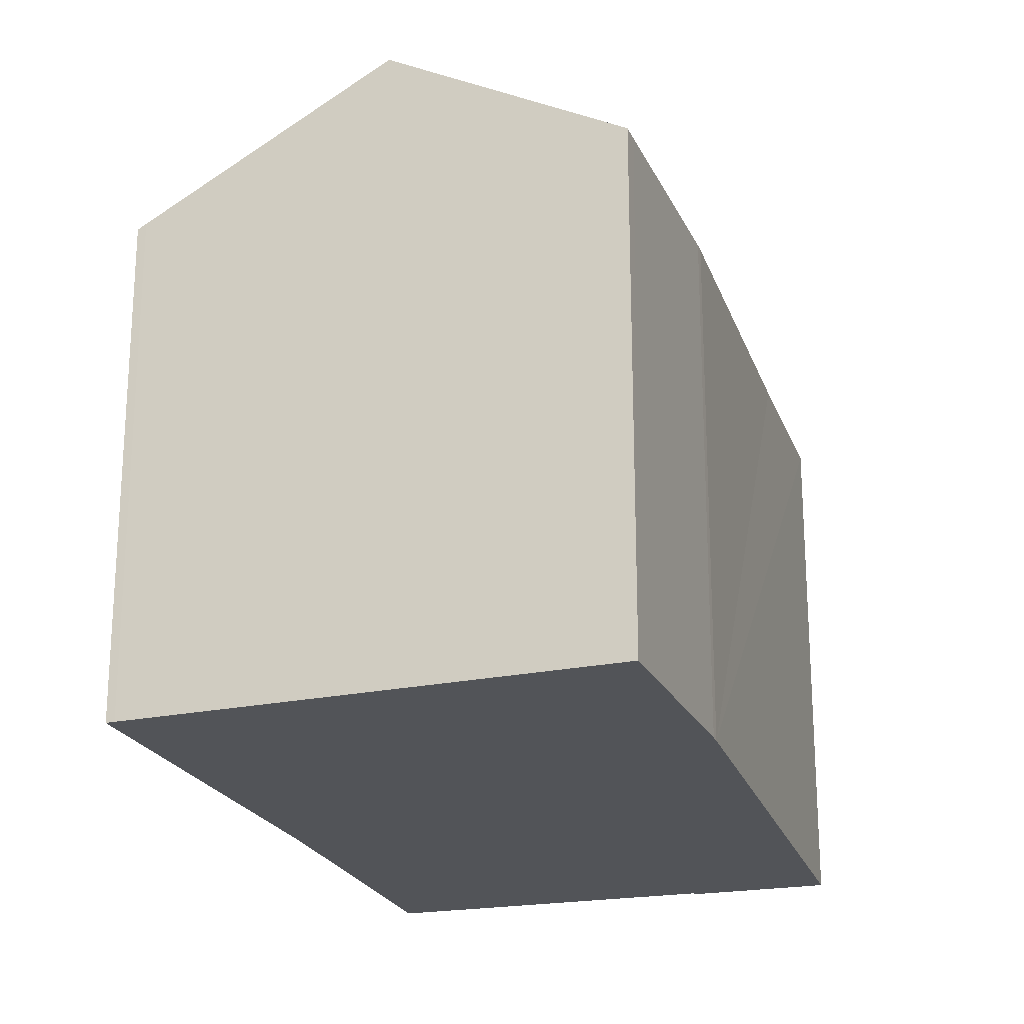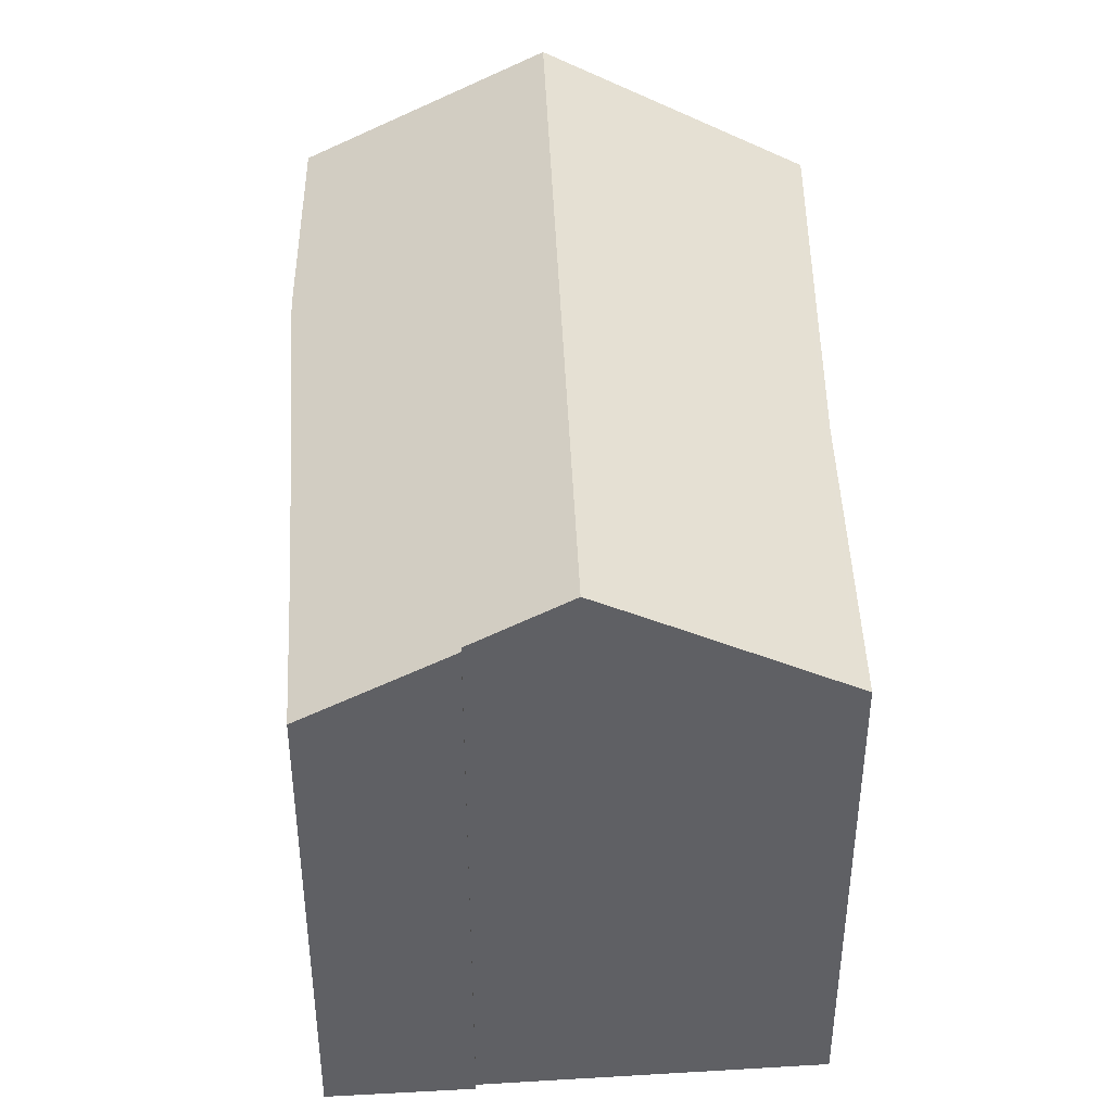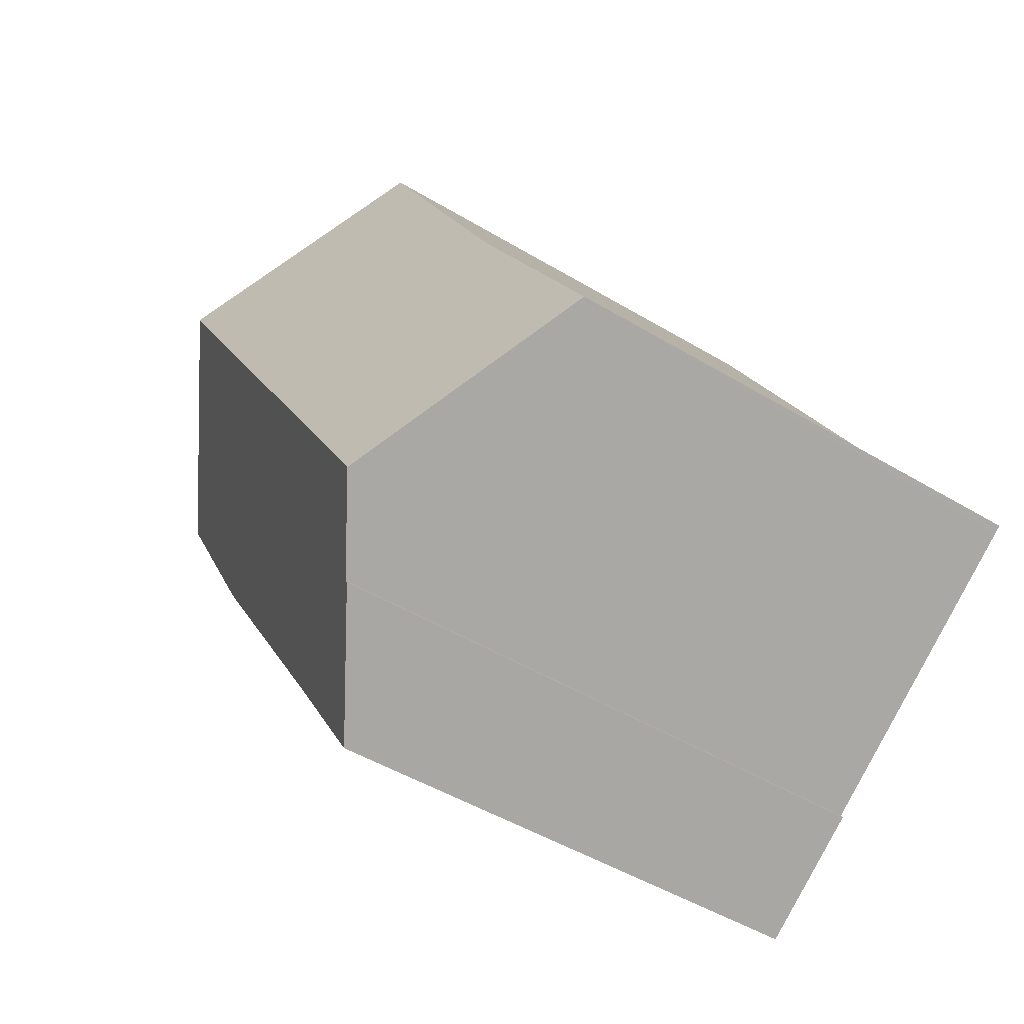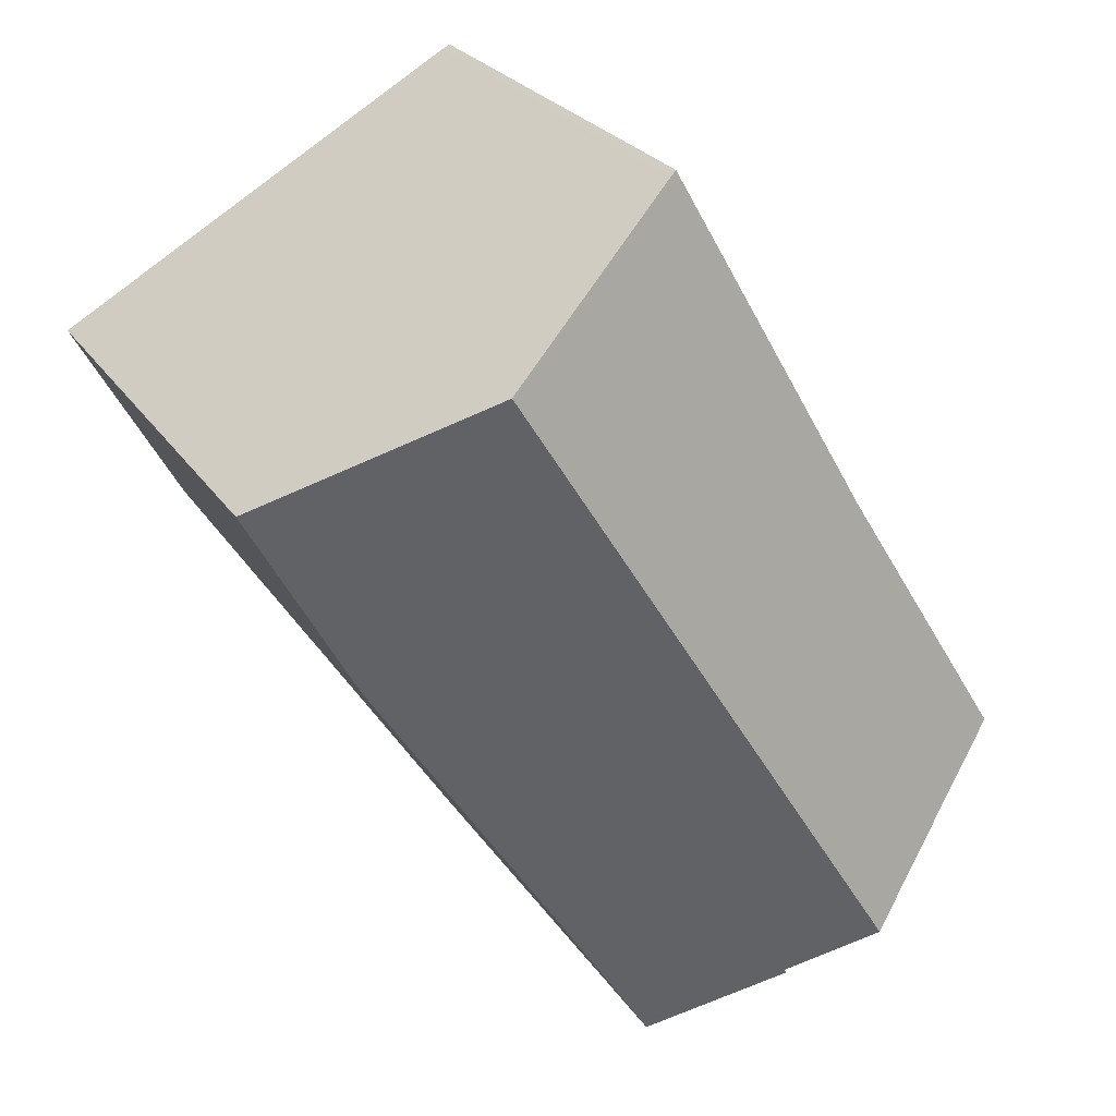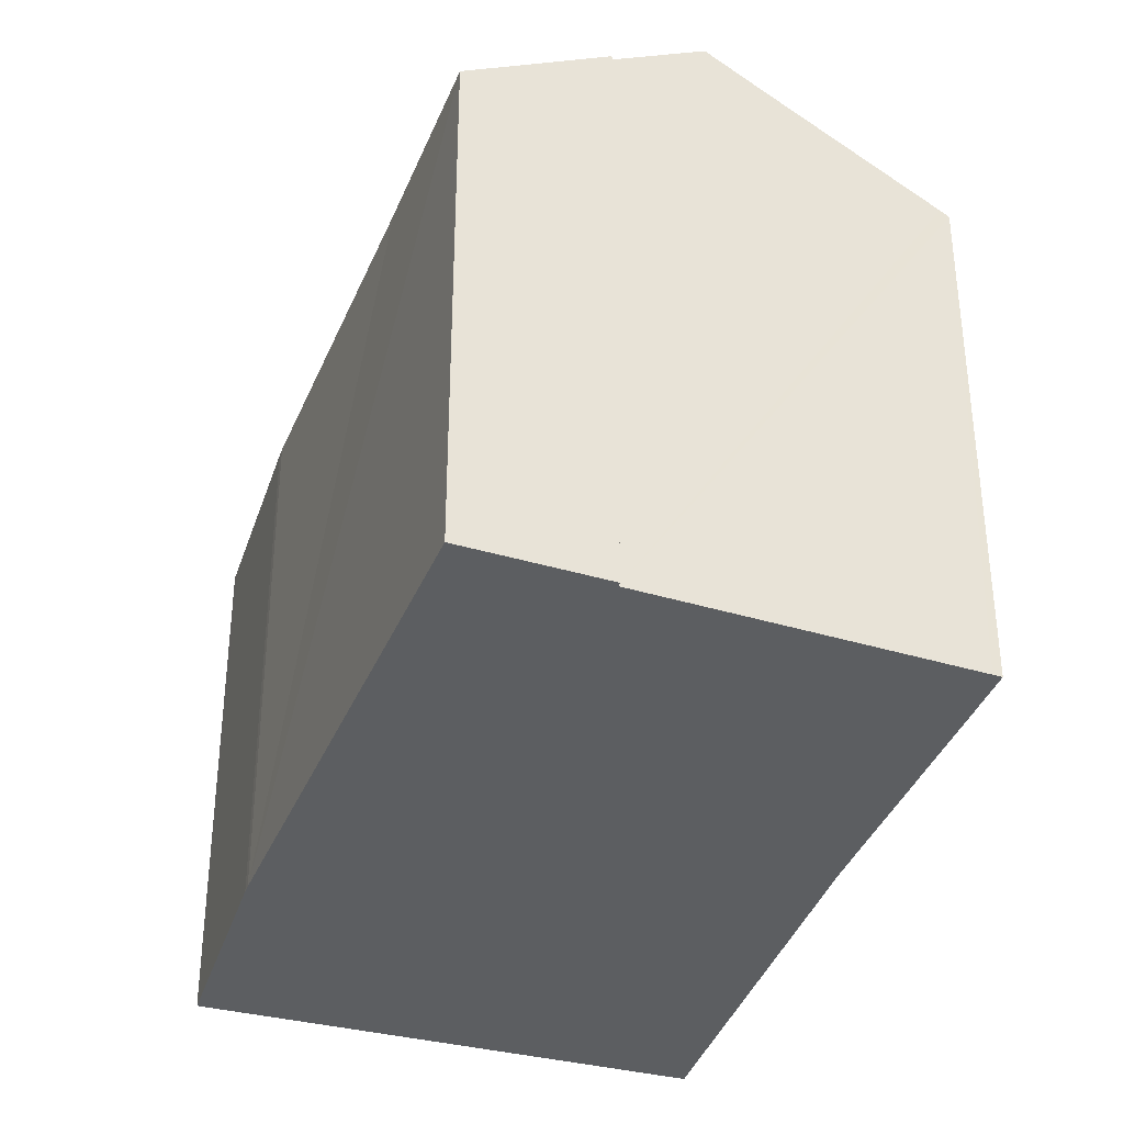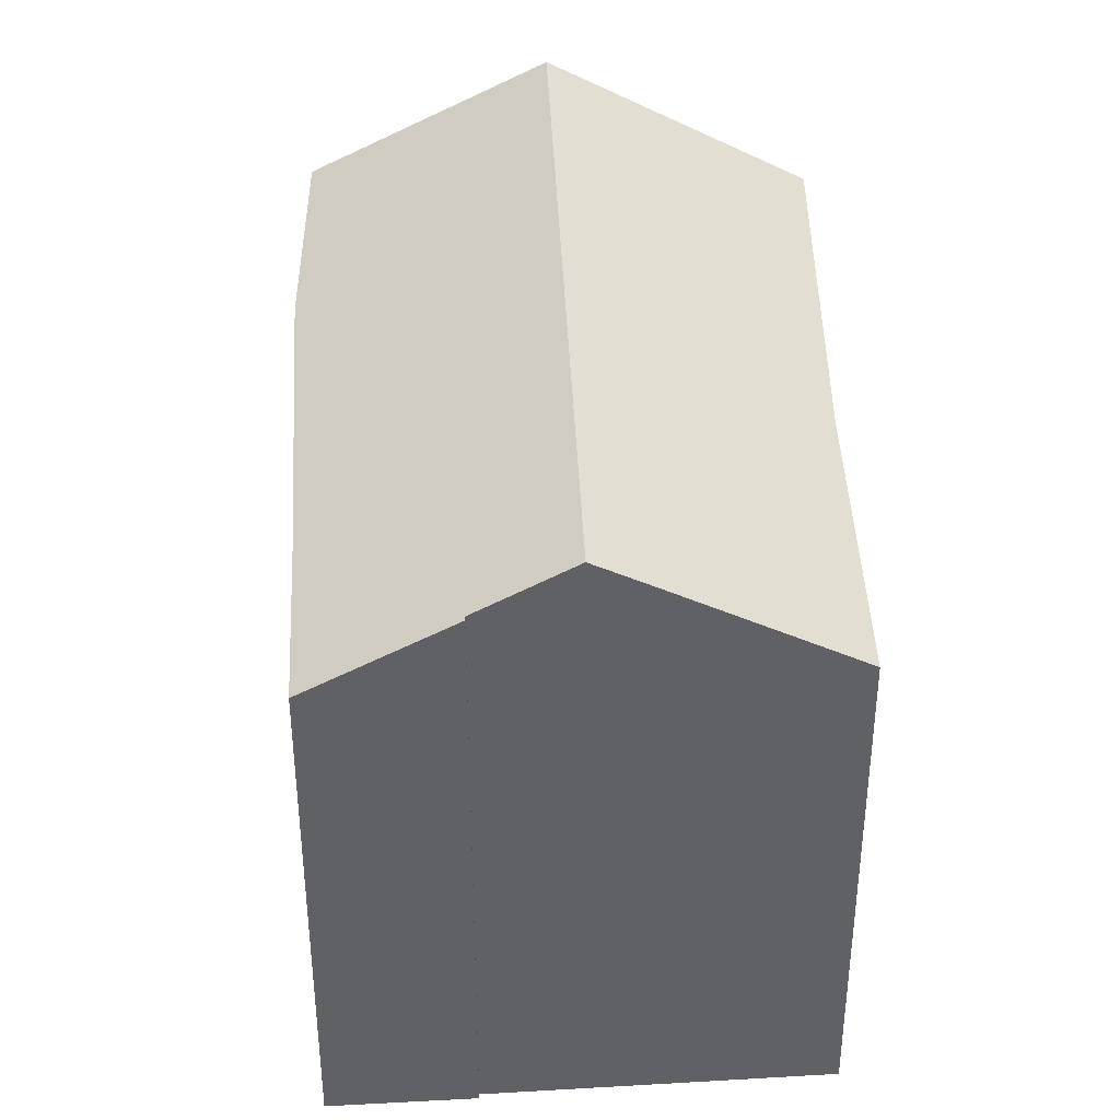
<metadata>
{"format":"obj","ext":"obj","renderer":"f3d","projection":"perspective","resolution":1024,"background":"white","views":[{"elev":-22.9,"azim":49.6,"up":"+Y"},{"elev":44.0,"azim":-150.5,"up":"+Y"},{"elev":-47.5,"azim":-124.3,"up":"+Z"},{"elev":25.2,"azim":154.2,"up":"+Z"},{"elev":-37.3,"azim":-167.9,"up":"+Y"},{"elev":40.5,"azim":-150.6,"up":"+Y"}]}
</metadata>
<code>
v  11.51 15.28 19.14
v  8.195 15.28 13.83
v  11.27 15.14 19.27
v  5.1 15.42 8.351
v  0.232 15.61 -0.158
v  0 15.46 9.469e-16
v  12.6 15.94 18.52
v  4.656 18.4 -3.061
v  18.06 19.27 15.35
v  6.024 19.27 -3.976
v  24.24 15.5 11.77
v  23.97 15.49 11.28
v  20.96 15.33 5.883
v  20.81 15.33 5.633
v  20.42 15.34 5.042
v  14.97 15.46 -3.265
v  12.03 15.5 -7.847
v  8.393 17.76 -5.561
v  8.321 17.76 -5.679
v  8.65 17.56 -5.894
v  11.91 15.5 -8.023
v  0 0 0
v  5.1 -5.114e-16 8.351
v  11.27 -1.18e-15 19.27
v  8.195 -8.468e-16 13.83
v  8.393 3.405e-16 -5.561
v  8.321 3.477e-16 -5.679
v  11.51 -1.172e-15 19.14
v  12.6 -1.134e-15 18.52
v  24.24 -7.208e-16 11.77
v  18.06 -9.399e-16 15.35
v  20.96 -3.602e-16 5.883
v  23.97 -6.905e-16 11.28
v  20.81 -3.449e-16 5.633
v  11.91 4.913e-16 -8.023
v  20.42 -3.087e-16 5.042
v  12.03 4.805e-16 -7.847
v  14.97 1.999e-16 -3.265
v  8.65 3.609e-16 -5.894
v  0.232 9.675e-18 -0.158
v  6.024 2.435e-16 -3.976
v  4.656 1.874e-16 -3.061
g defaultobject
f 1 2 3
f 2 1 4
f 4 5 6
f 5 4 1
f 5 1 7
f 5 7 8
f 8 7 9
f 8 9 10
f 11 10 9
f 10 11 12
f 10 12 13
f 10 13 14
f 10 14 15
f 10 15 16
f 10 16 17
f 10 17 18
f 18 17 19
f 19 17 20
f 20 17 21
f 22 4 6
f 4 22 23
f 23 2 4
f 2 23 3
f 3 23 24
f 24 23 25
f 19 26 18
f 26 19 27
f 3 28 1
f 28 3 24
f 7 11 9
f 11 7 1
f 11 1 28
f 11 28 29
f 11 29 30
f 30 29 31
f 30 12 11
f 12 30 13
f 13 30 32
f 32 30 33
f 32 14 13
f 14 32 34
f 34 15 14
f 15 34 16
f 16 34 17
f 17 34 21
f 21 34 35
f 35 34 36
f 35 36 37
f 37 36 38
f 20 27 19
f 27 20 21
f 27 21 35
f 27 35 39
f 18 8 10
f 8 18 26
f 8 26 5
f 5 26 6
f 6 26 40
f 6 40 22
f 40 26 41
f 40 41 42
f 37 39 35
f 39 37 38
f 39 38 27
f 27 38 26
f 26 38 41
f 41 38 42
f 42 38 40
f 40 38 22
f 22 38 23
f 23 38 36
f 23 36 25
f 25 36 34
f 25 34 32
f 25 32 33
f 25 33 24
f 24 33 30
f 24 30 31
f 24 31 29
f 24 29 28

</code>
